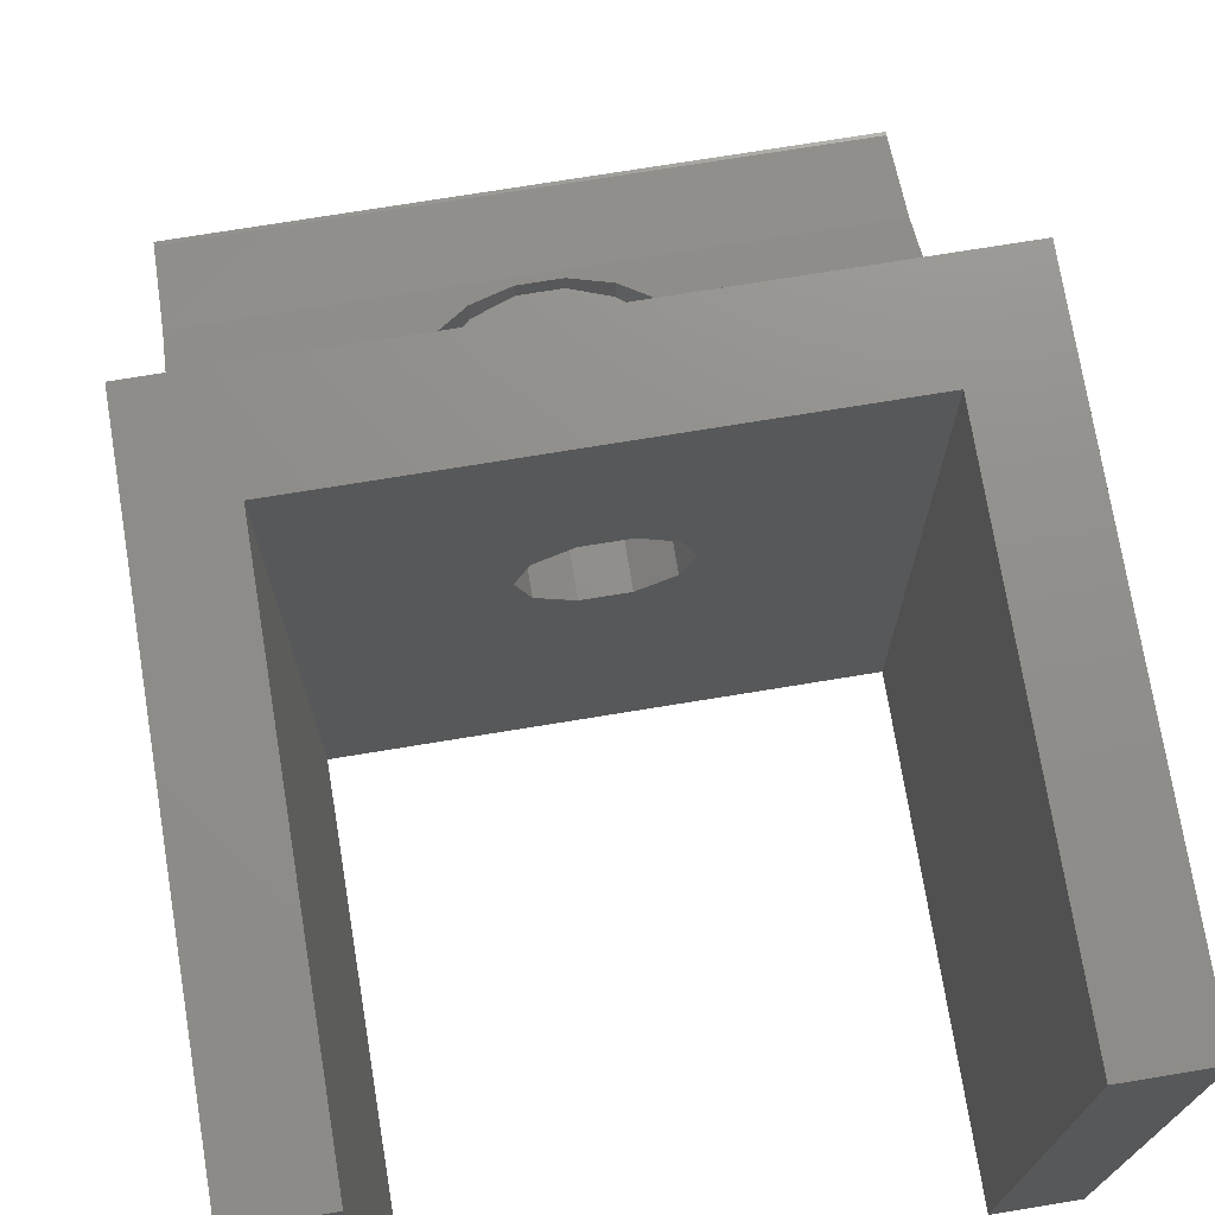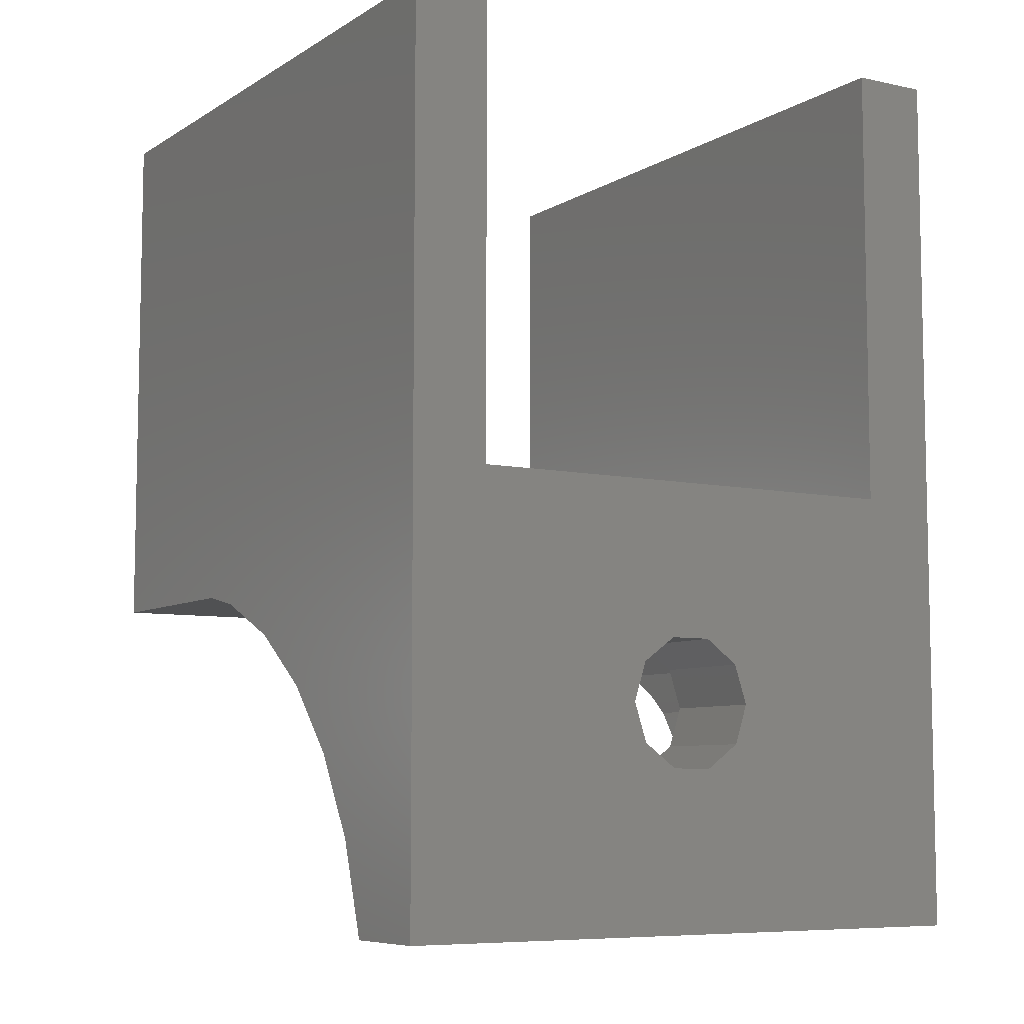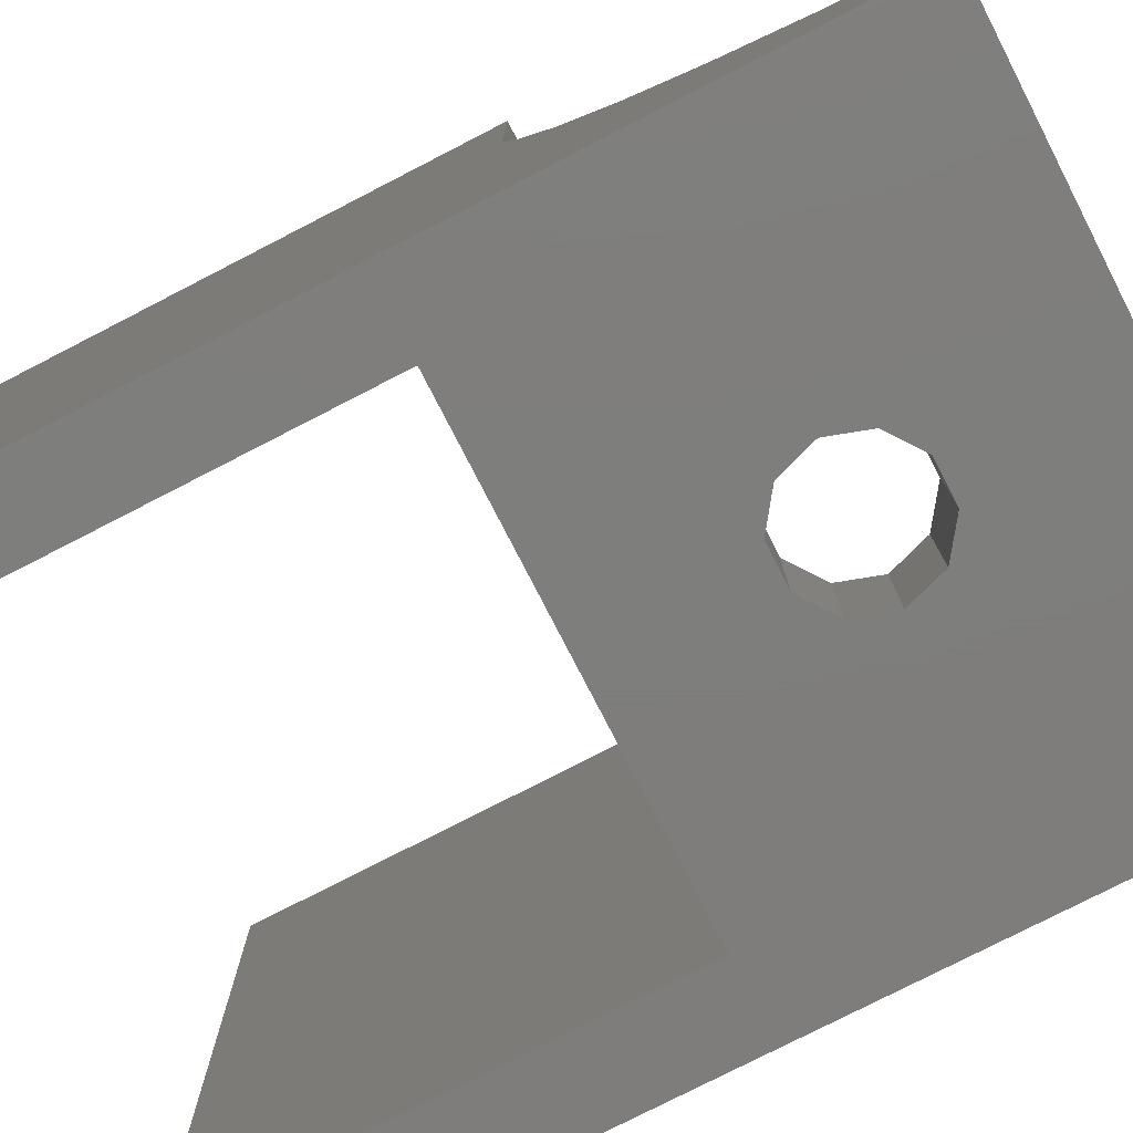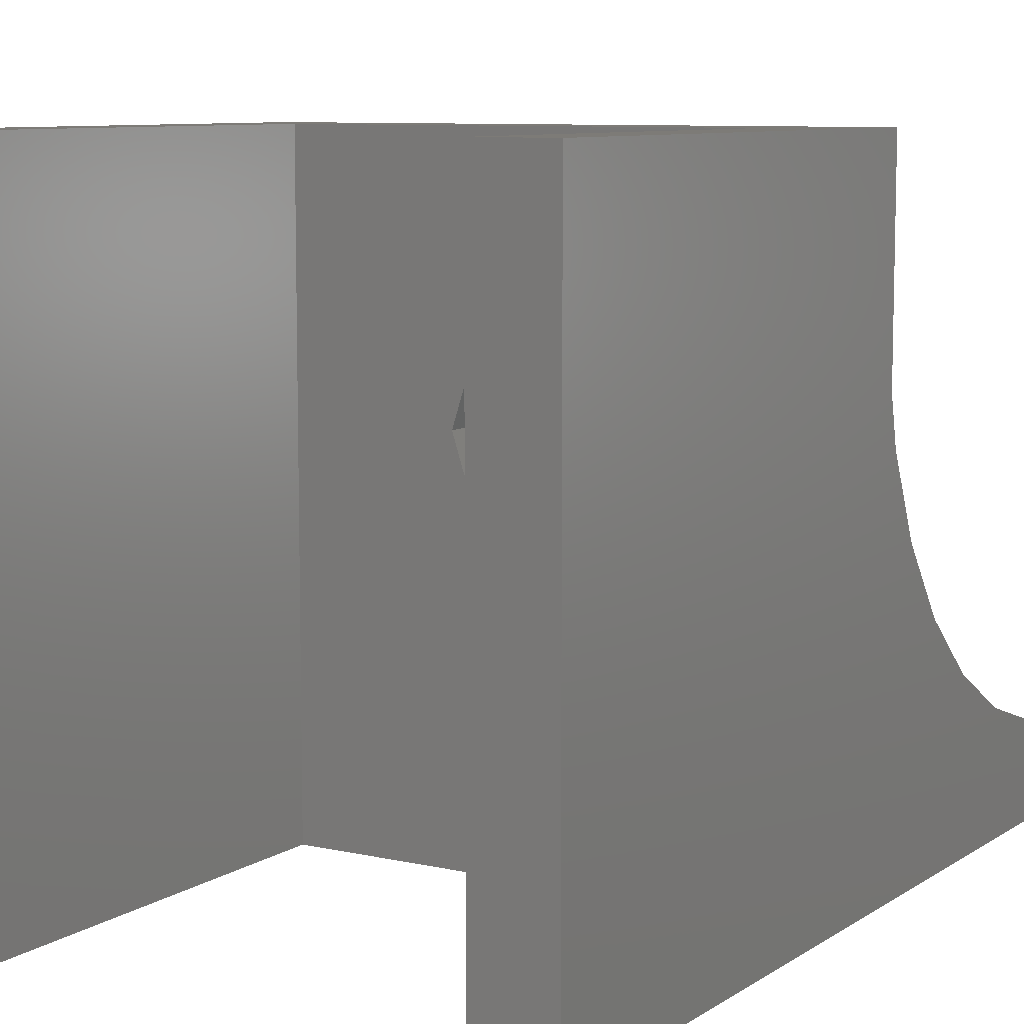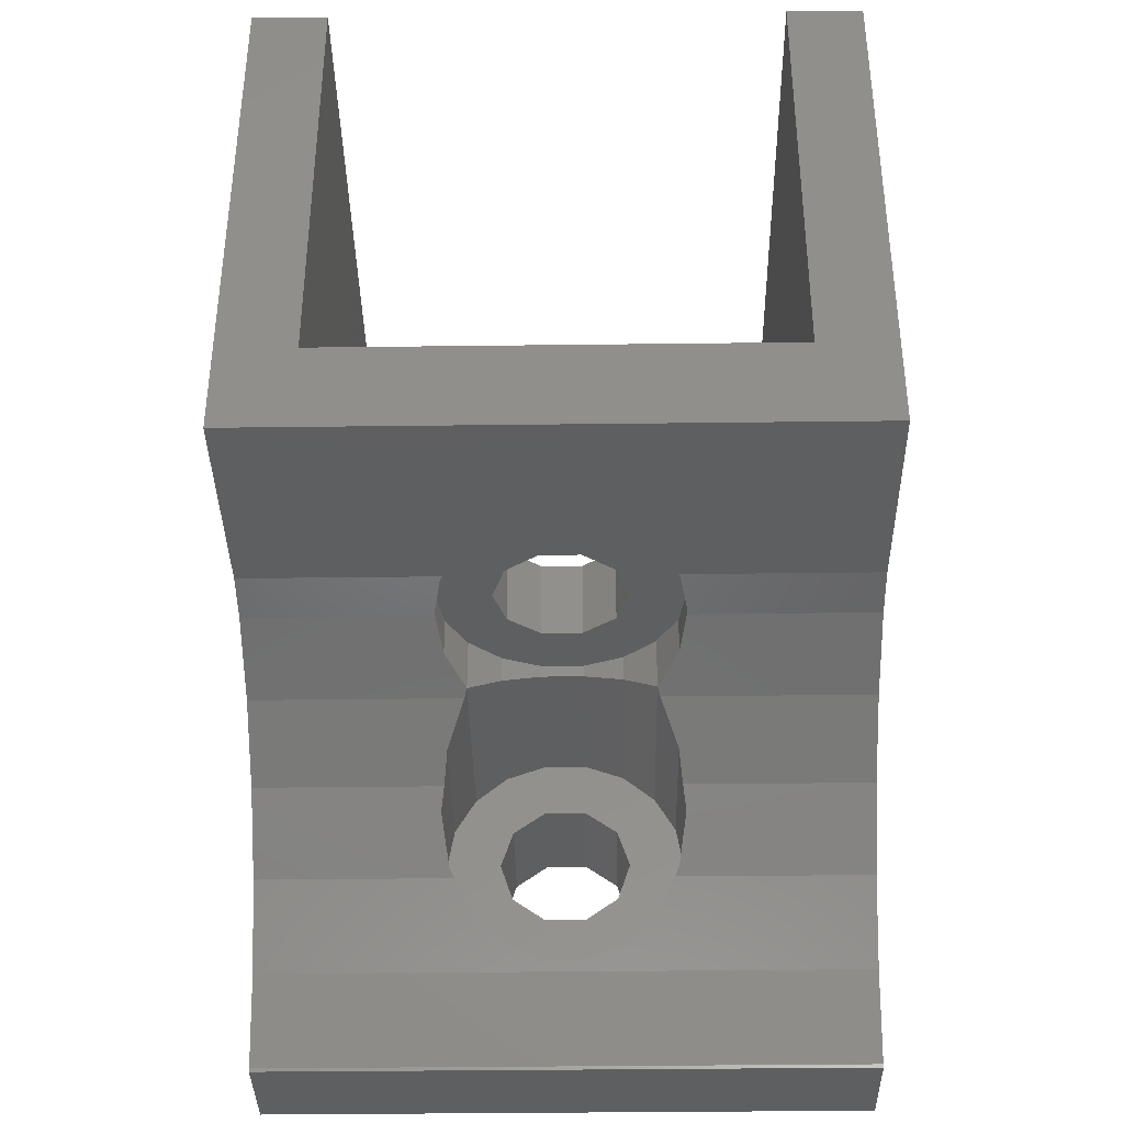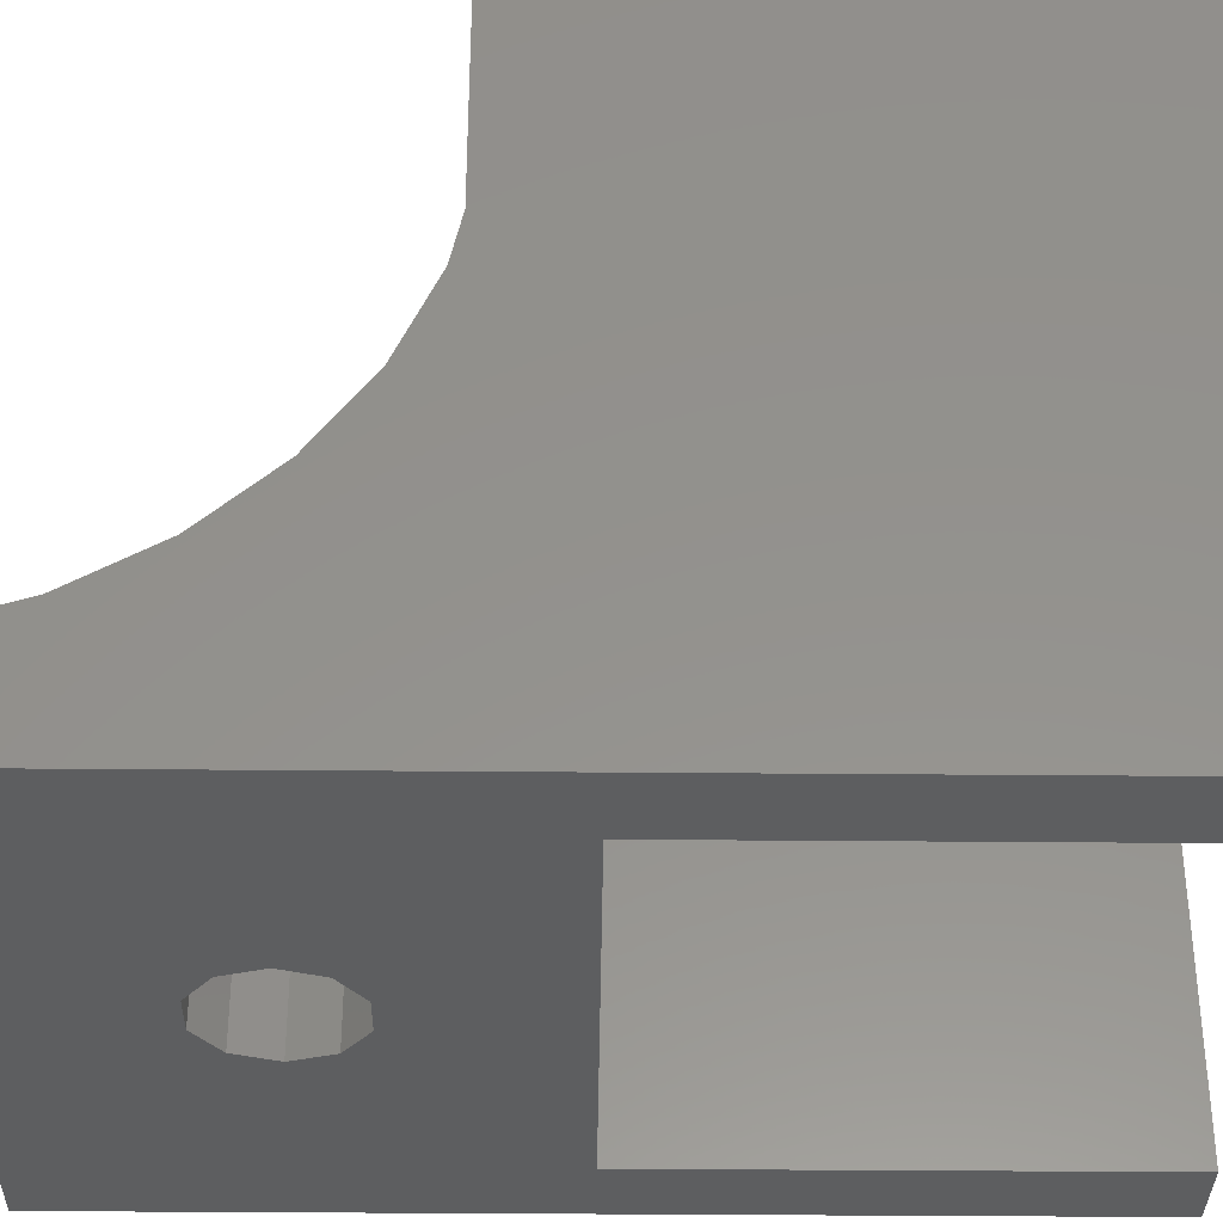
<metadata>
{"format":"stl","ext":"stl","renderer":"f3d","projection":"perspective","resolution":1024,"background":"white","views":[{"elev":73.1,"azim":170.7,"up":"+Z"},{"elev":-7.4,"azim":148.4,"up":"+Y"},{"elev":-77.6,"azim":-62.8,"up":"+Z"},{"elev":8.6,"azim":-148.7,"up":"+Z"},{"elev":-37.4,"azim":0.9,"up":"+Y"},{"elev":-34.8,"azim":89.3,"up":"+Z"}]}
</metadata>
<code>
# stl→obj: 150 verts, 304 faces
v 0 5 0
v 0 5 4.42
v 0 45.2 0
v 0 5.158 4.437
v 0 9.135 5.729
v 0 12.76 7.82
v 0 15.86 10.62
v 0 18.32 14
v 0 20.02 17.82
v 0 20.5 20.07
v 0 20.5 30
v 0 45.2 30
v 28 5 0
v 28 5 4.42
v 24.5 24.75 0
v 14.93 17.85 0
v 3.5 24.75 0
v 14.93 12.15 0
v 13.07 12.15 0
v 24.5 45.2 0
v 28 45.2 0
v 11 15 0
v 11.57 13.24 0
v 16.43 13.24 0
v 17 15 0
v 11.57 16.76 0
v 13.07 17.85 0
v 16.43 16.76 0
v 3.5 45.2 0
v 3.5 45.2 30
v 3.5 24.75 30
v 28 20.5 30
v 28 45.2 30
v 24.5 45.2 30
v 24.5 24.75 30
v 8.942 20.5 20.07
v 11.25 20.5 22.76
v 9.787 20.5 21.54
v 13.04 20.5 23.42
v 14.96 20.5 23.42
v 16.75 20.5 22.76
v 28 20.5 20.07
v 18.21 20.5 21.54
v 19.06 20.5 20.07
v 8.5 20.06 18
v 8.832 20.46 19.88
v 8.532 20.02 17.82
v 9.663 18.32 14
v 9.784 18.53 14.47
v 8.832 19.26 16.12
v 8.652 15.86 10.62
v 8.832 16.88 12.02
v 8.832 13.12 8.147
v 8.5 15 9.84
v 9.041 12.76 7.82
v 28 9.135 5.729
v 28 12.76 7.82
v 18.96 12.76 7.82
v 16.75 10.24 6.365
v 18.21 11.46 7.074
v 14.96 9.584 5.988
v 13.04 9.584 5.988
v 11.25 10.24 6.365
v 9.787 11.46 7.074
v 28 5.158 4.437
v 28 20.02 17.82
v 28 18.32 14
v 28 15.86 10.62
v 16.43 24.75 19.76
v 17 24.75 18
v 11.57 24.75 16.24
v 13.07 24.75 15.15
v 16.43 24.75 16.24
v 14.93 24.75 15.15
v 11 24.75 18
v 11.57 24.75 19.76
v 14.93 24.75 20.85
v 13.07 24.75 20.85
v 11.57 16.76 5
v 11 15 5
v 11.57 13.24 5
v 13.07 17.85 5
v 14.93 17.85 5
v 16.43 16.76 5
v 17 15 5
v 16.43 13.24 5
v 14.93 12.15 5
v 13.07 12.15 5
v 19.17 20.46 19.88
v 19.5 20.06 18
v 19.47 20.02 17.82
v 19.17 21 19.88
v 18.21 21 21.54
v 16.75 21 22.76
v 14.96 21 23.42
v 13.04 21 23.42
v 11.25 21 22.76
v 9.787 21 21.54
v 8.832 21 19.88
v 8.832 21 16.12
v 8.5 21 18
v 9.787 18.54 5
v 9.787 18.54 14.46
v 8.832 16.88 5
v 9.787 21 14.46
v 8.5 15 5
v 9.787 11.46 5
v 8.832 13.12 5
v 11.25 10.24 5
v 13.04 9.584 5
v 14.96 9.584 5
v 16.75 10.24 5
v 18.21 11.46 5
v 19.17 13.12 8.147
v 19.17 13.12 5
v 19.35 15.86 10.62
v 19.5 15 9.84
v 19.17 16.88 12.02
v 18.34 18.32 14
v 19.17 19.26 16.12
v 18.22 18.53 14.47
v 13.07 21 15.15
v 11.57 21 16.24
v 11 21 18
v 11.57 21 19.76
v 13.07 21 20.85
v 14.93 21 20.85
v 16.43 21 19.76
v 17 21 18
v 16.43 21 16.24
v 14.93 21 15.15
v 14.96 20.42 5
v 11.25 19.76 5
v 13.04 20.42 5
v 18.21 18.54 5
v 16.75 19.76 5
v 19.17 16.88 5
v 19.5 15 5
v 19.5 21 18
v 19.17 21 16.12
v 11.25 21 13.24
v 14.96 21 12.58
v 13.04 21 12.58
v 16.75 21 13.24
v 18.21 21 14.46
v 11.25 19.76 13.24
v 18.21 18.54 14.46
v 13.04 20.42 12.58
v 14.96 20.42 12.58
v 16.75 19.76 13.24
f 1 2 3
f 3 2 4
f 3 4 5
f 5 6 3
f 6 7 3
f 7 8 3
f 8 9 3
f 9 10 3
f 10 11 3
f 3 11 12
f 13 14 2
f 1 13 2
f 15 16 17
f 1 3 17
f 18 13 19
f 13 15 20
f 13 20 21
f 1 17 22
f 1 22 23
f 1 23 19
f 1 19 13
f 24 13 18
f 25 13 24
f 26 17 27
f 15 28 16
f 25 28 13
f 15 13 28
f 17 16 27
f 22 17 26
f 17 3 29
f 3 12 29
f 29 12 30
f 31 11 32
f 31 30 12
f 33 34 32
f 34 35 32
f 12 11 31
f 35 31 32
f 11 10 36
f 37 11 38
f 38 11 36
f 39 11 37
f 40 11 39
f 41 11 40
f 42 11 41
f 42 41 43
f 42 43 44
f 32 11 42
f 10 45 46
f 47 45 10
f 36 10 46
f 10 9 47
f 48 49 50
f 9 48 50
f 47 9 50
f 9 8 48
f 51 52 8
f 8 52 48
f 51 8 7
f 7 53 54
f 55 53 7
f 51 7 54
f 7 6 55
f 56 57 58
f 59 56 60
f 60 56 58
f 61 56 59
f 62 56 61
f 5 56 62
f 6 62 63
f 6 63 64
f 6 64 55
f 5 62 6
f 65 56 5
f 4 65 5
f 14 65 4
f 2 14 4
f 14 13 21
f 65 14 21
f 32 42 33
f 42 66 33
f 66 67 33
f 33 68 21
f 68 57 21
f 57 56 21
f 56 65 21
f 67 68 33
f 20 34 21
f 21 34 33
f 34 20 35
f 35 20 15
f 69 35 70
f 71 15 17
f 72 15 71
f 31 71 17
f 73 15 74
f 35 15 73
f 35 73 70
f 75 31 76
f 35 69 31
f 69 77 31
f 77 78 31
f 78 76 31
f 31 75 71
f 74 15 72
f 29 30 31
f 17 29 31
f 26 79 80
f 22 26 80
f 80 81 23
f 22 80 23
f 27 82 79
f 26 27 79
f 16 83 82
f 27 16 82
f 28 84 83
f 16 28 83
f 85 84 25
f 25 84 28
f 85 25 86
f 86 25 24
f 86 24 87
f 87 24 18
f 87 18 88
f 88 18 19
f 88 19 81
f 81 19 23
f 89 90 66
f 66 90 91
f 89 66 42
f 89 42 44
f 92 89 93
f 93 89 44
f 93 44 43
f 93 43 94
f 94 43 41
f 94 41 95
f 95 41 40
f 95 40 96
f 96 40 39
f 96 39 97
f 97 39 37
f 97 37 98
f 98 37 38
f 99 98 38
f 46 99 36
f 36 99 38
f 47 50 100
f 45 47 101
f 101 47 100
f 101 99 46
f 45 101 46
f 102 103 49
f 52 102 48
f 48 102 49
f 104 102 52
f 49 103 105
f 50 49 100
f 100 49 105
f 104 52 51
f 54 104 51
f 54 106 104
f 53 55 107
f 107 55 64
f 53 107 108
f 54 53 108
f 106 54 108
f 63 109 64
f 64 109 107
f 62 110 63
f 63 110 109
f 61 111 62
f 62 111 110
f 59 112 61
f 61 112 111
f 60 113 59
f 59 113 112
f 58 114 115
f 58 115 60
f 115 113 60
f 57 68 116
f 114 57 117
f 117 57 116
f 58 57 114
f 118 116 68
f 119 118 67
f 67 118 68
f 119 67 66
f 120 119 66
f 91 120 66
f 120 121 119
f 122 72 71
f 123 122 71
f 123 71 75
f 124 123 75
f 75 76 125
f 124 75 125
f 78 126 76
f 76 126 125
f 77 127 78
f 78 127 126
f 69 128 77
f 77 128 127
f 70 129 69
f 69 129 128
f 70 73 129
f 129 73 130
f 130 73 74
f 131 130 74
f 131 74 72
f 122 131 72
f 108 107 109
f 111 108 110
f 110 108 109
f 112 108 111
f 88 108 112
f 87 88 113
f 80 79 108
f 79 82 132
f 133 108 134
f 102 108 133
f 104 108 102
f 106 108 104
f 83 84 135
f 82 83 136
f 134 79 132
f 134 108 79
f 88 81 108
f 82 136 132
f 136 83 135
f 135 84 137
f 137 85 138
f 138 86 115
f 115 87 113
f 113 88 112
f 84 85 137
f 85 86 138
f 86 87 115
f 81 80 108
f 139 90 92
f 92 90 89
f 90 139 91
f 91 139 140
f 91 140 120
f 100 105 141
f 142 100 143
f 143 100 141
f 144 100 142
f 122 100 144
f 131 122 145
f 124 125 100
f 125 126 95
f 97 100 96
f 98 100 97
f 99 100 98
f 101 100 99
f 127 128 93
f 126 127 94
f 96 125 95
f 96 100 125
f 129 130 139
f 126 94 95
f 94 127 93
f 93 128 92
f 92 129 139
f 139 130 140
f 140 131 145
f 145 122 144
f 128 129 92
f 122 123 100
f 130 131 140
f 123 124 100
f 133 146 103
f 102 133 103
f 146 141 105
f 103 146 105
f 117 138 114
f 114 138 115
f 117 116 138
f 138 116 118
f 138 118 137
f 118 119 137
f 137 119 121
f 137 121 147
f 137 147 135
f 120 140 121
f 121 140 145
f 121 145 147
f 134 148 146
f 133 134 146
f 132 149 148
f 134 132 148
f 136 150 149
f 132 136 149
f 135 147 150
f 136 135 150
f 147 145 144
f 150 147 144
f 150 144 142
f 149 150 142
f 149 142 143
f 148 149 143
f 148 143 141
f 146 148 141

</code>
